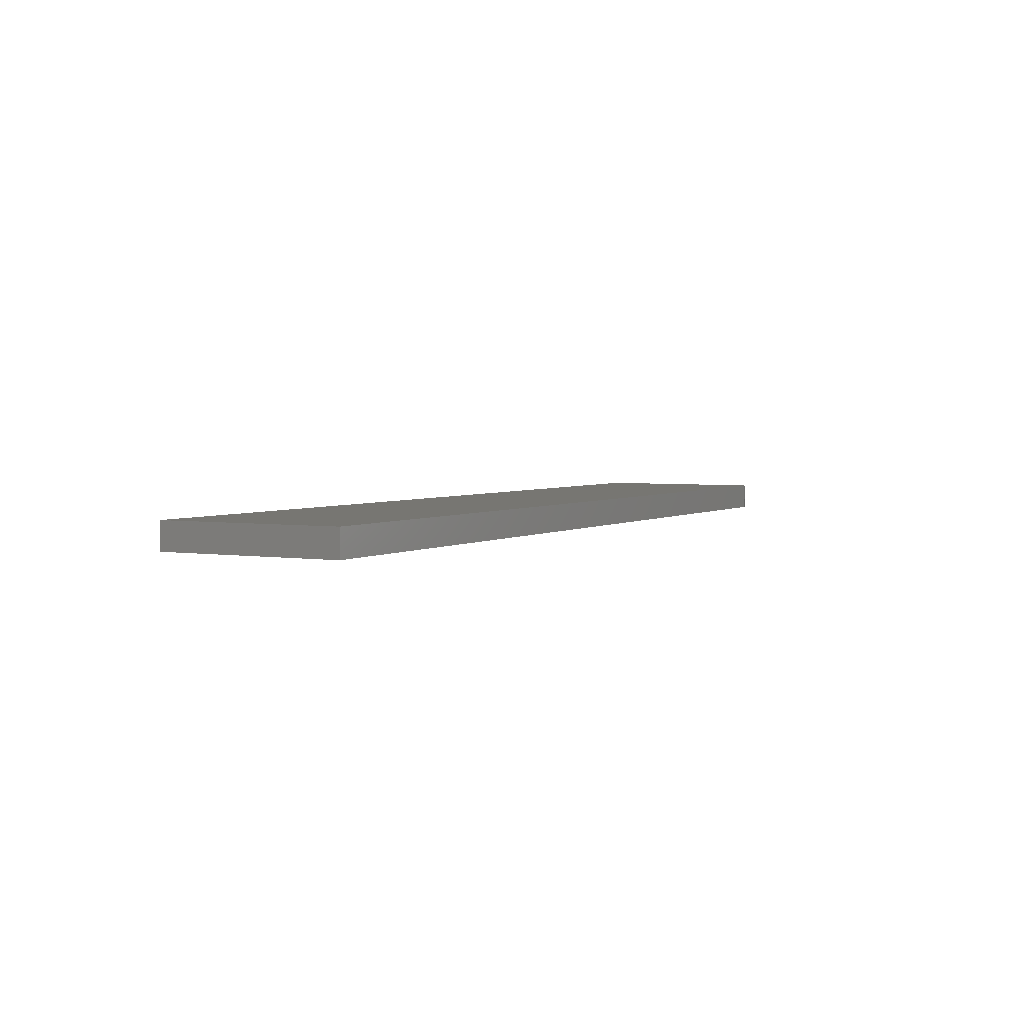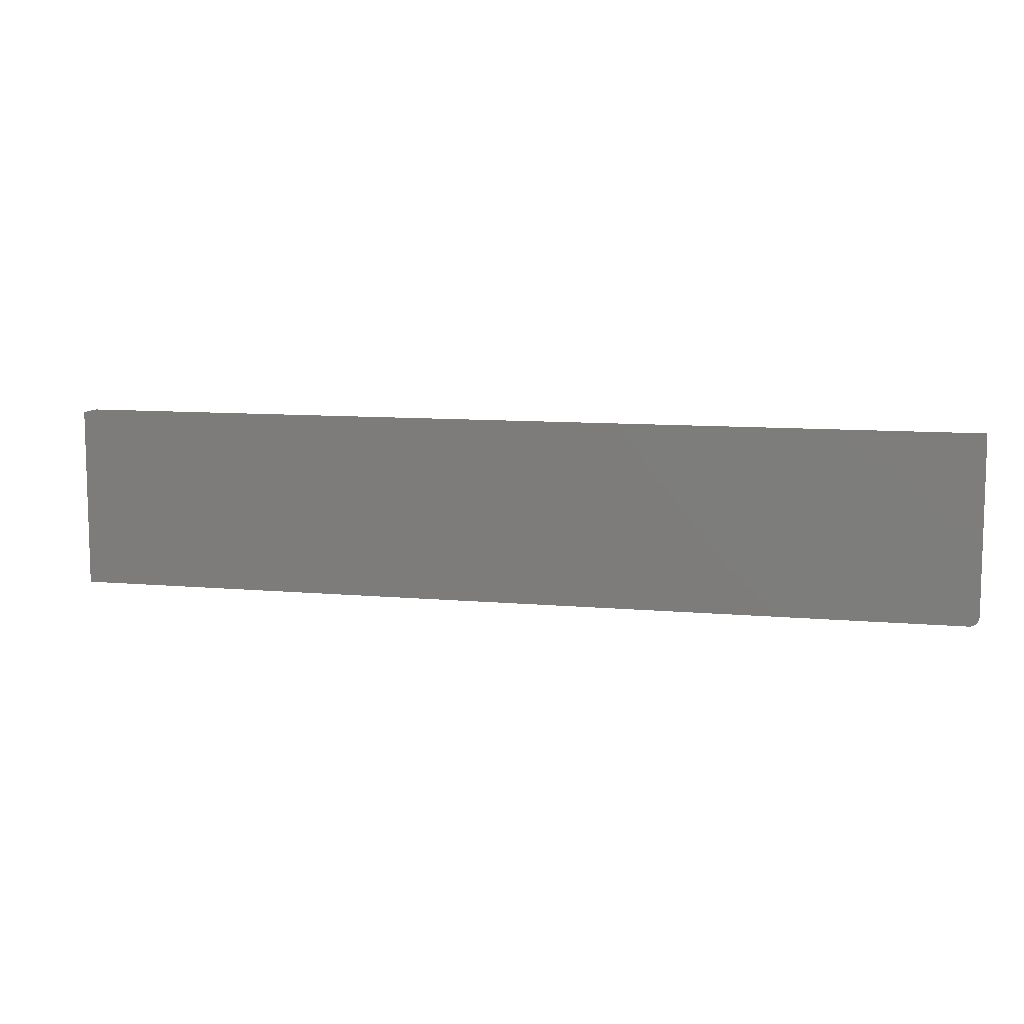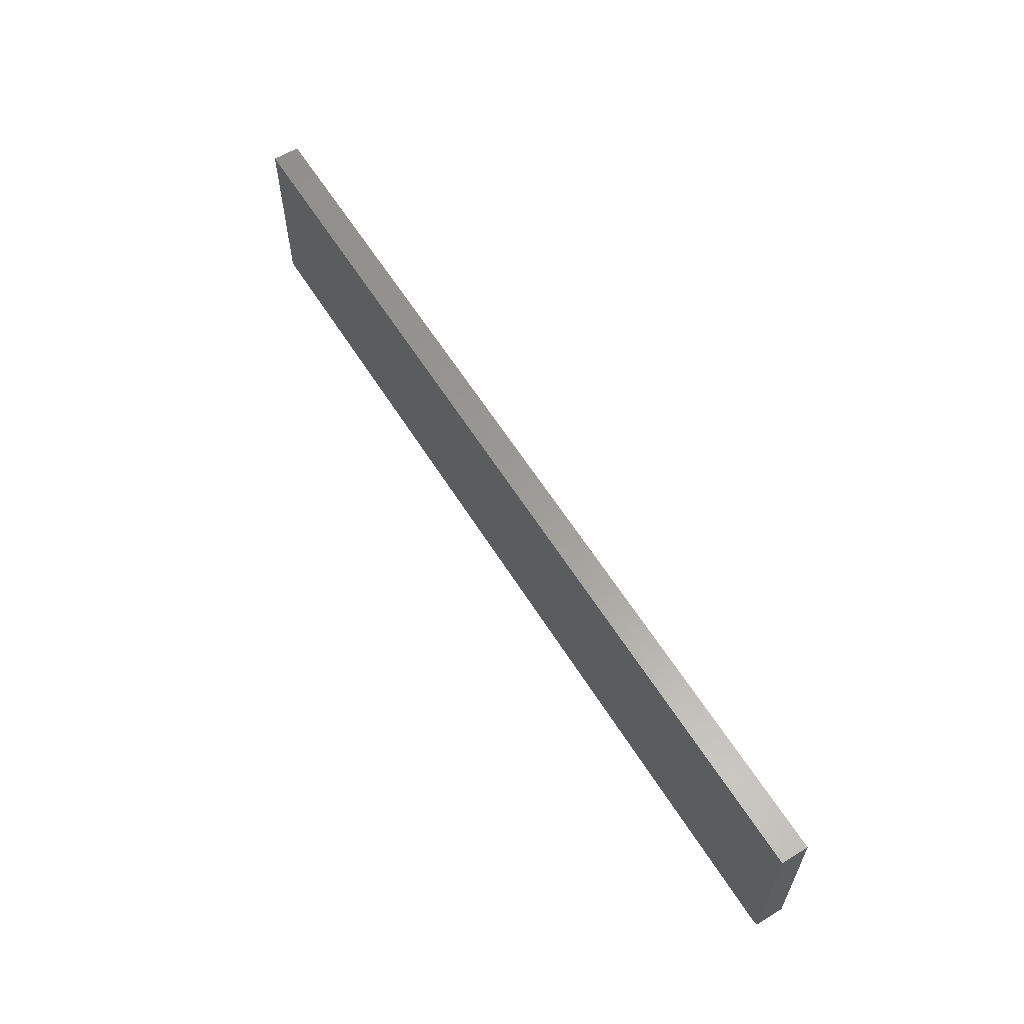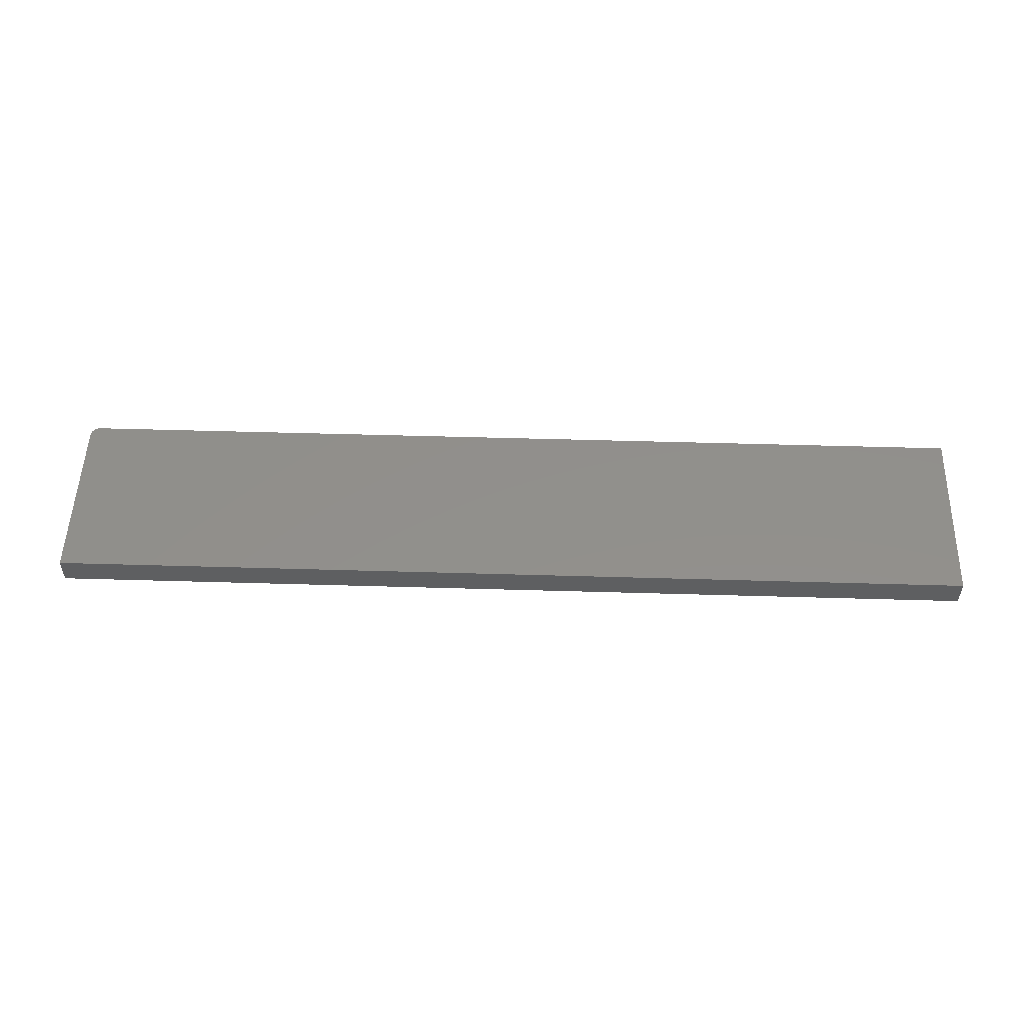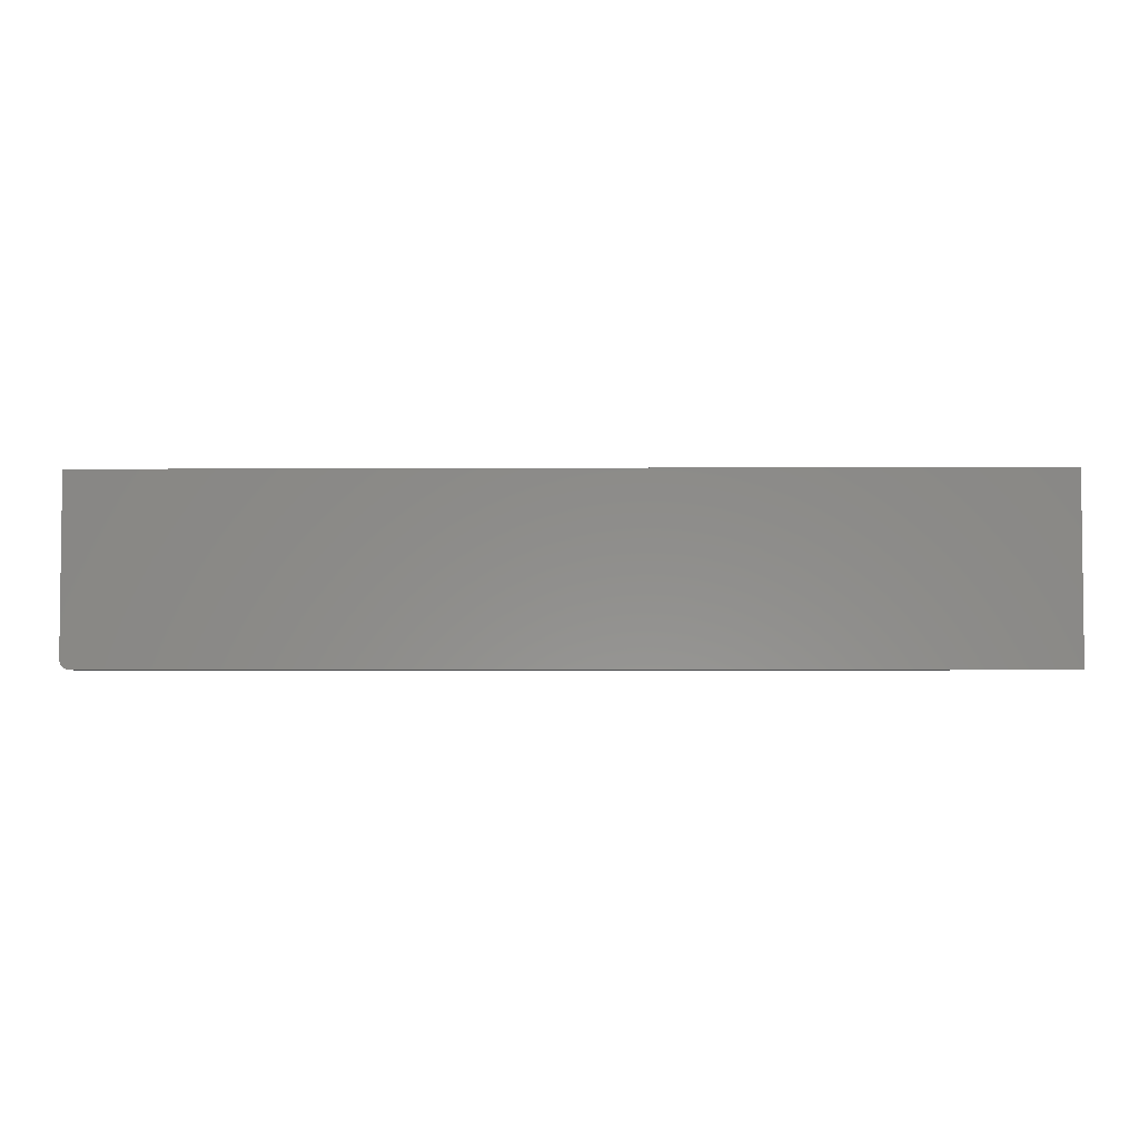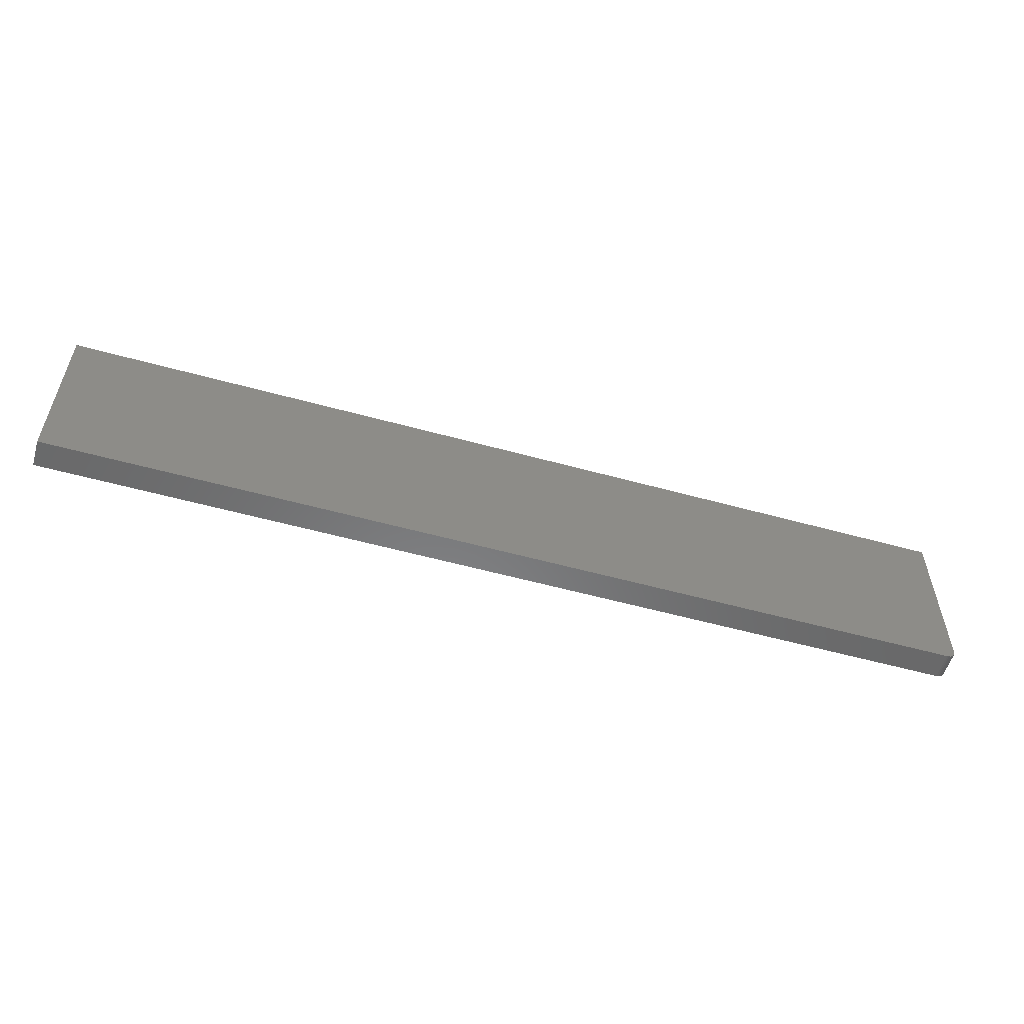
<metadata>
{"format":"stl","ext":"stl","renderer":"f3d","projection":"perspective","resolution":1024,"background":"white","views":[{"elev":3.2,"azim":-61.8,"up":"+Z"},{"elev":9.3,"azim":13.6,"up":"+Y"},{"elev":60.2,"azim":58.2,"up":"+Y"},{"elev":52.0,"azim":-178.2,"up":"+Z"},{"elev":-4.0,"azim":-178.9,"up":"+Y"},{"elev":-55.6,"azim":-16.2,"up":"+Y"}]}
</metadata>
<code>
# stl→obj: 24 verts, 44 faces
v 0.75 -0.07031 -0.007812
v 0.75 0.07031 -0.007812
v 0.75 -0.07031 0.01406
v 0.75 0.07031 0.01406
v -1.347e-18 -0.07812 0.01406
v 0 -0.07812 -0.007812
v 0.7422 -0.07812 0.01406
v 0.7422 -0.07812 -0.007812
v -1.347e-18 0.07031 0.01406
v 0.7437 -0.07797 0.01406
v 0.7452 -0.07753 0.01406
v 0.7465 -0.07681 0.01406
v 0.7477 -0.07584 0.01406
v 0.7487 -0.07465 0.01406
v 0.7494 -0.0733 0.01406
v 0.7498 -0.07184 0.01406
v 0.7465 -0.07681 -0.007812
v 0.7487 -0.07465 -0.007812
v 0.7477 -0.07584 -0.007812
v 5.597e-34 0.07031 -0.007812
v 0.7452 -0.07753 -0.007812
v 0.7437 -0.07797 -0.007812
v 0.7498 -0.07184 -0.007812
v 0.7494 -0.0733 -0.007812
f 1 2 3
f 3 2 4
f 5 6 7
f 7 6 8
f 7 9 5
f 10 11 12
f 10 12 13
f 10 13 14
f 10 14 15
f 10 15 16
f 10 16 3
f 4 9 7
f 4 7 10
f 4 10 3
f 17 18 19
f 8 6 20
f 2 18 17
f 2 17 21
f 2 21 22
f 2 22 8
f 2 8 20
f 18 2 1
f 18 1 23
f 18 23 24
f 7 8 10
f 10 8 22
f 10 22 11
f 11 22 21
f 11 21 12
f 12 21 17
f 12 17 13
f 13 17 19
f 13 19 14
f 14 19 18
f 14 18 15
f 15 18 24
f 15 24 16
f 16 24 23
f 16 23 3
f 3 23 1
f 6 5 20
f 20 5 9
f 20 9 2
f 2 9 4

</code>
